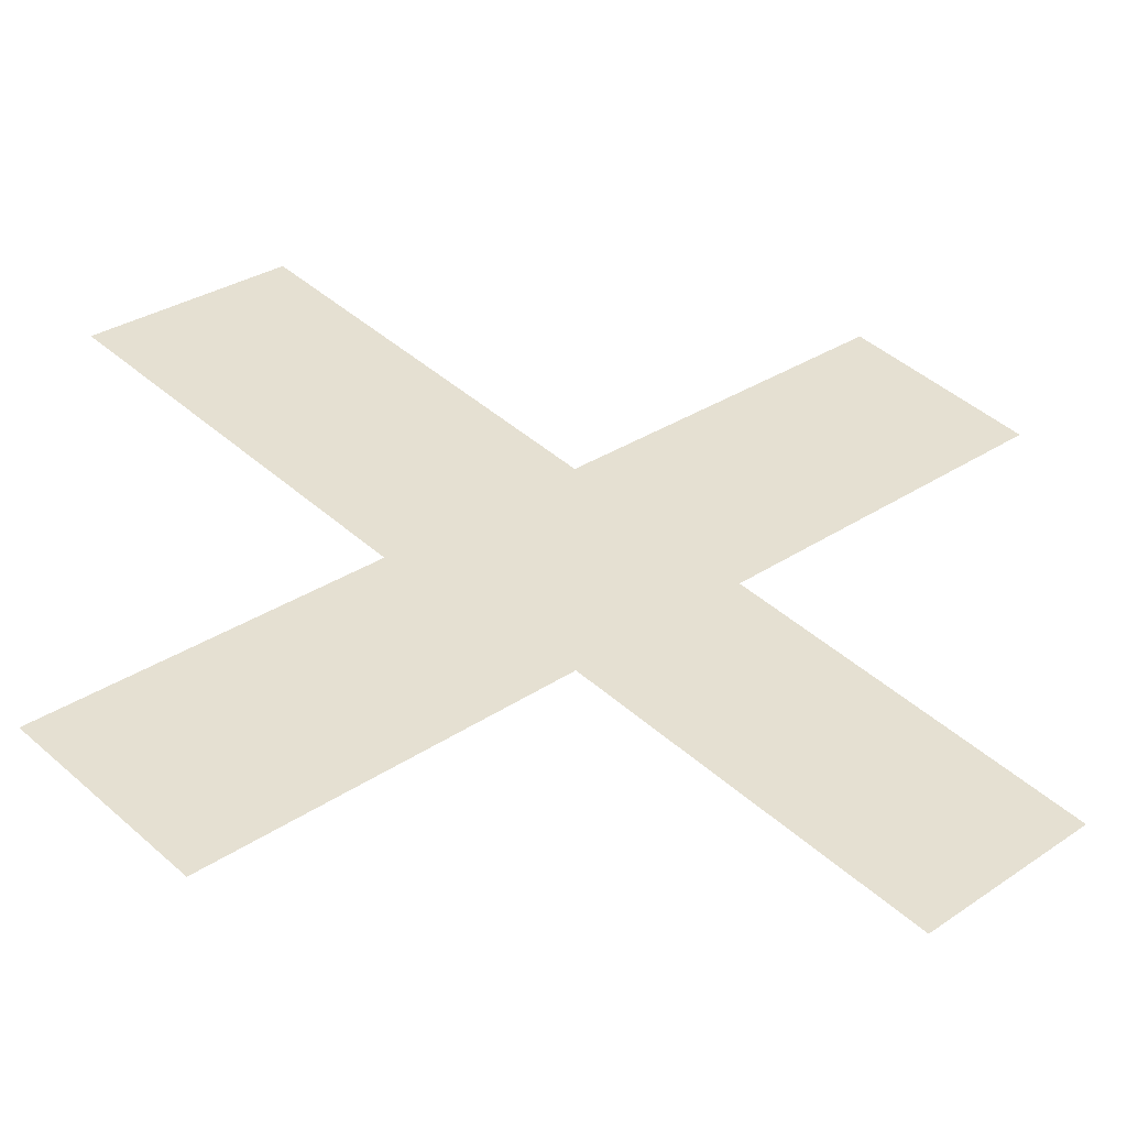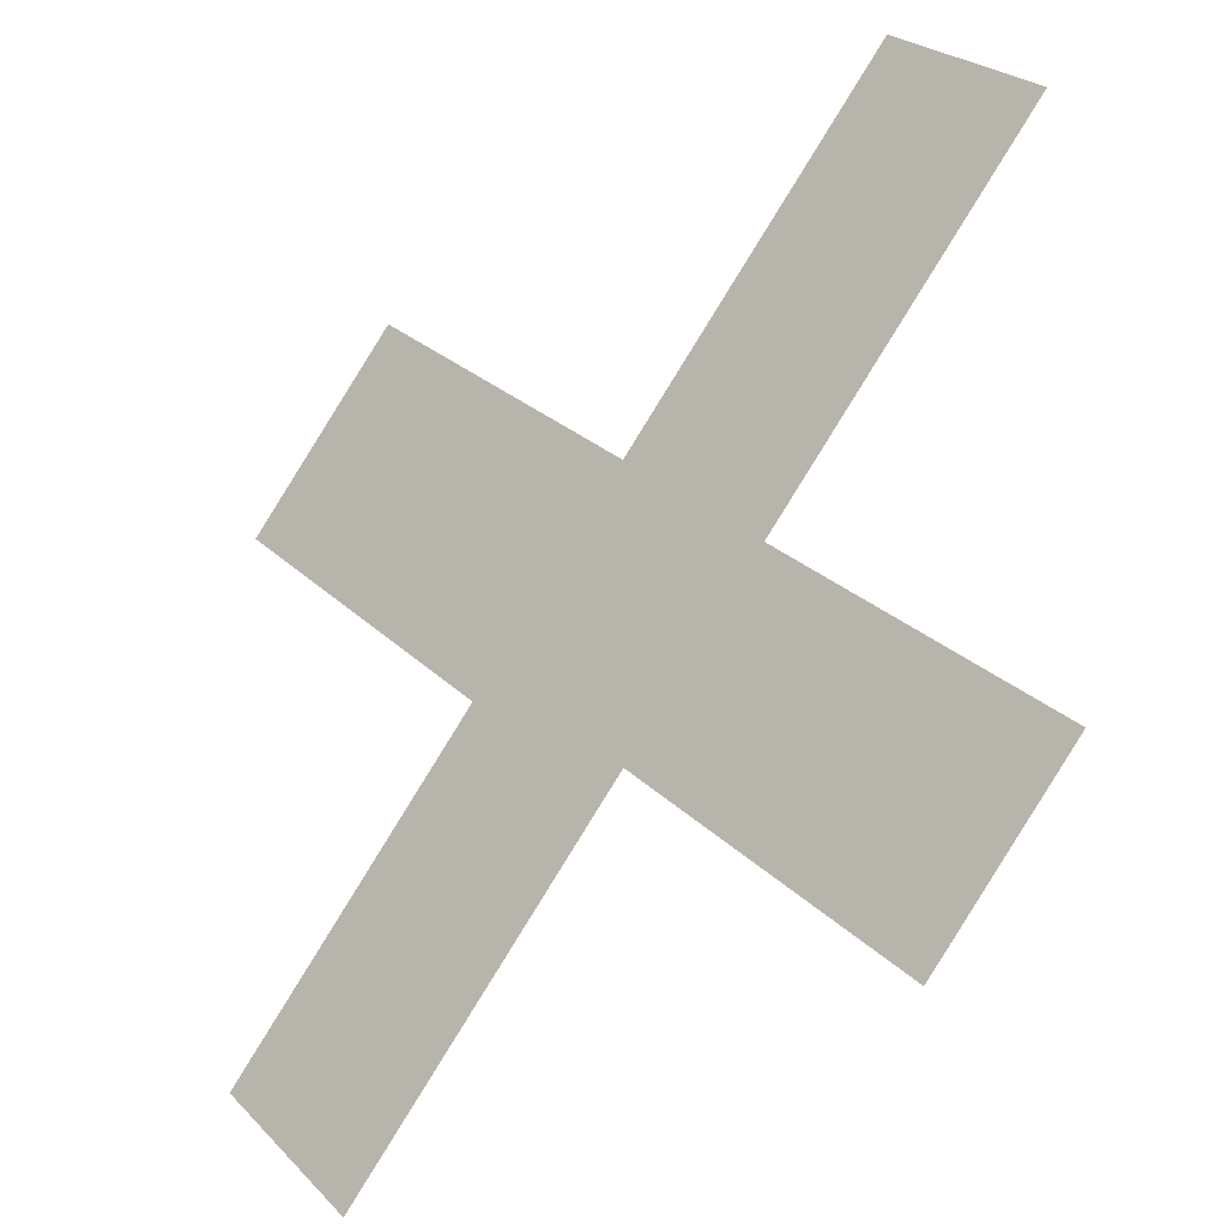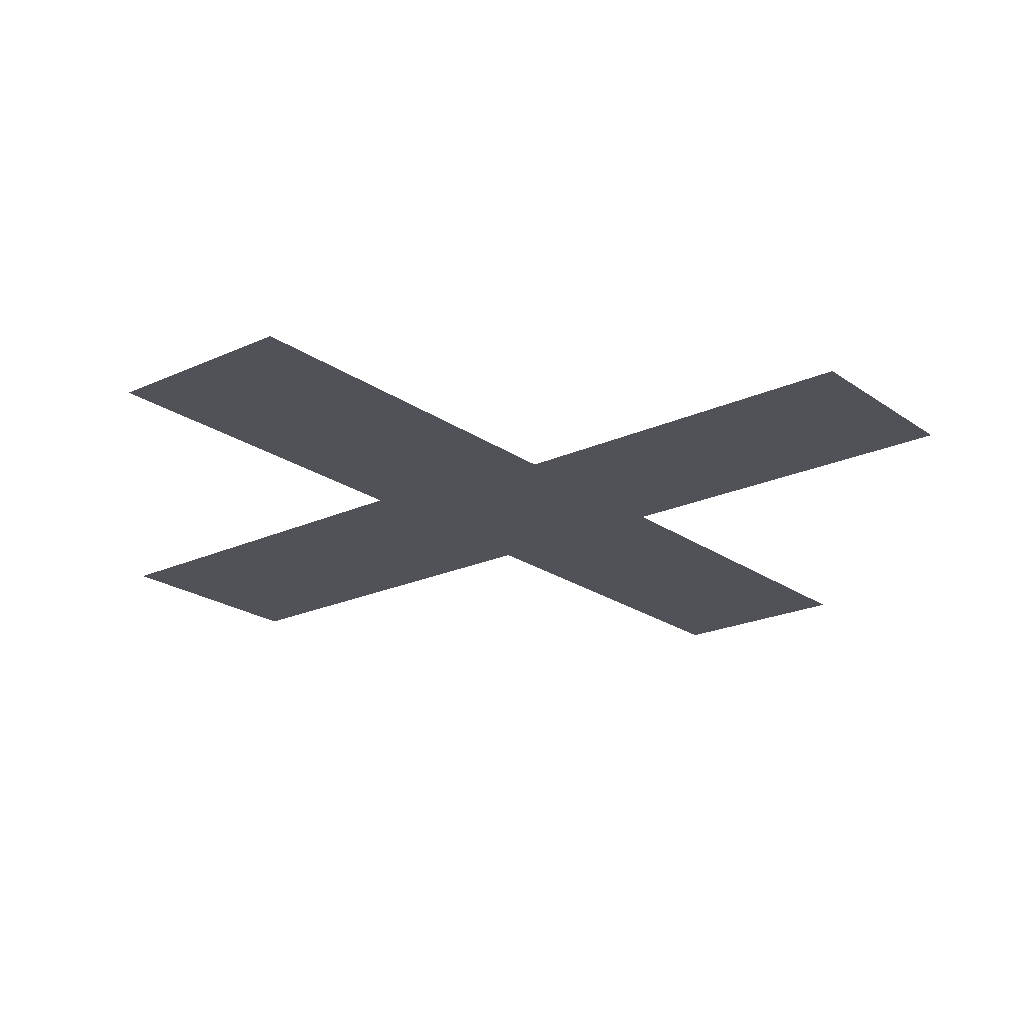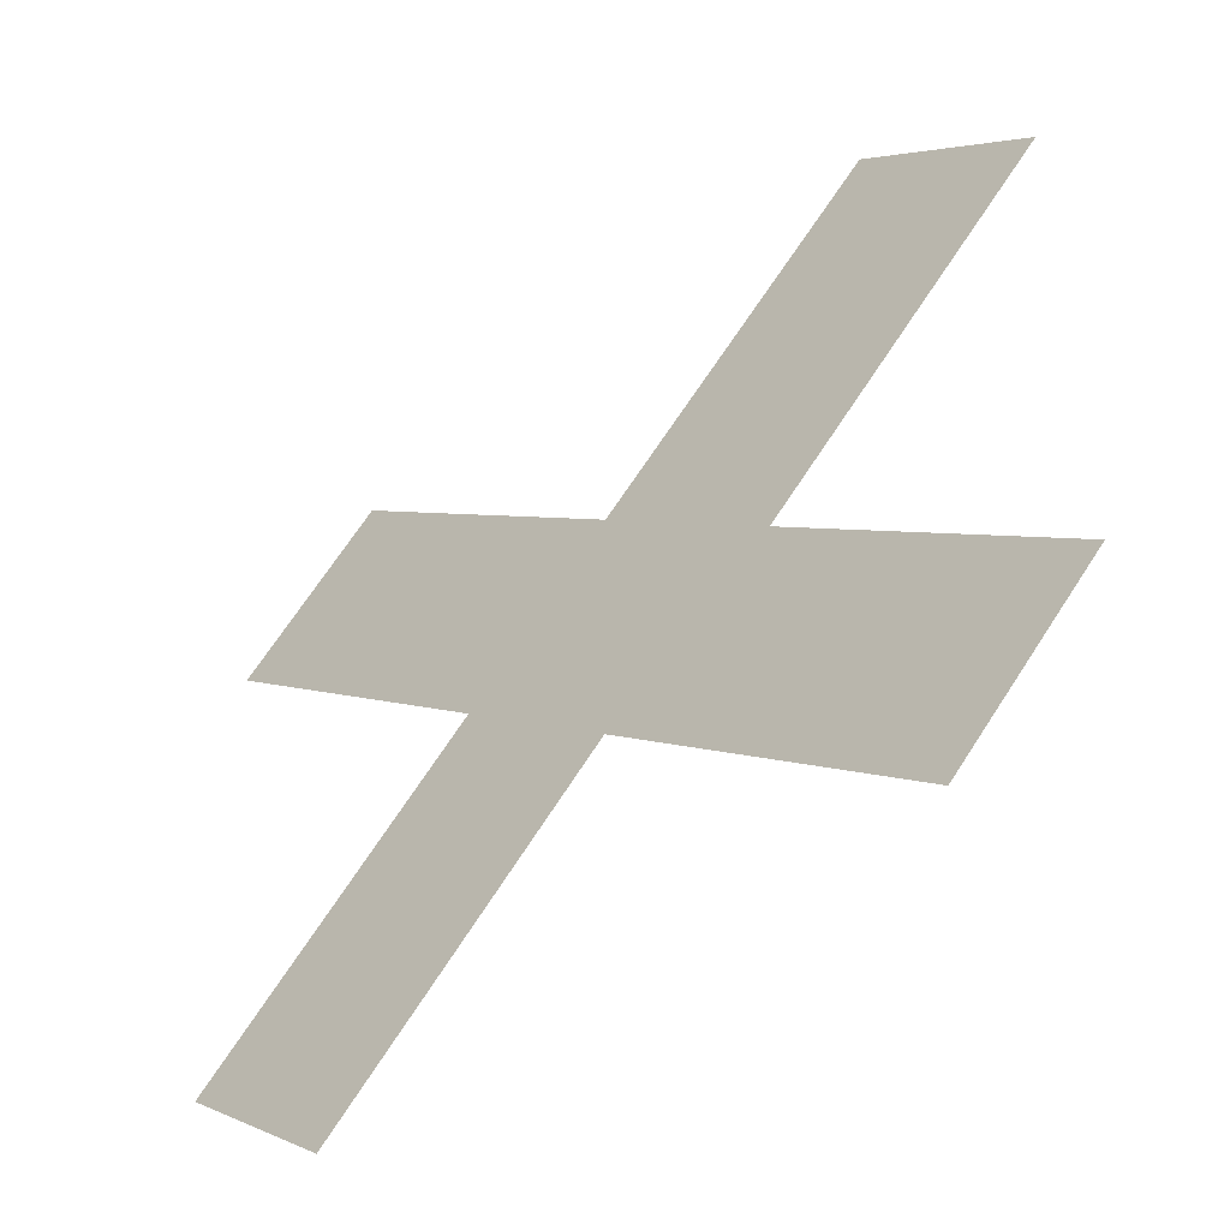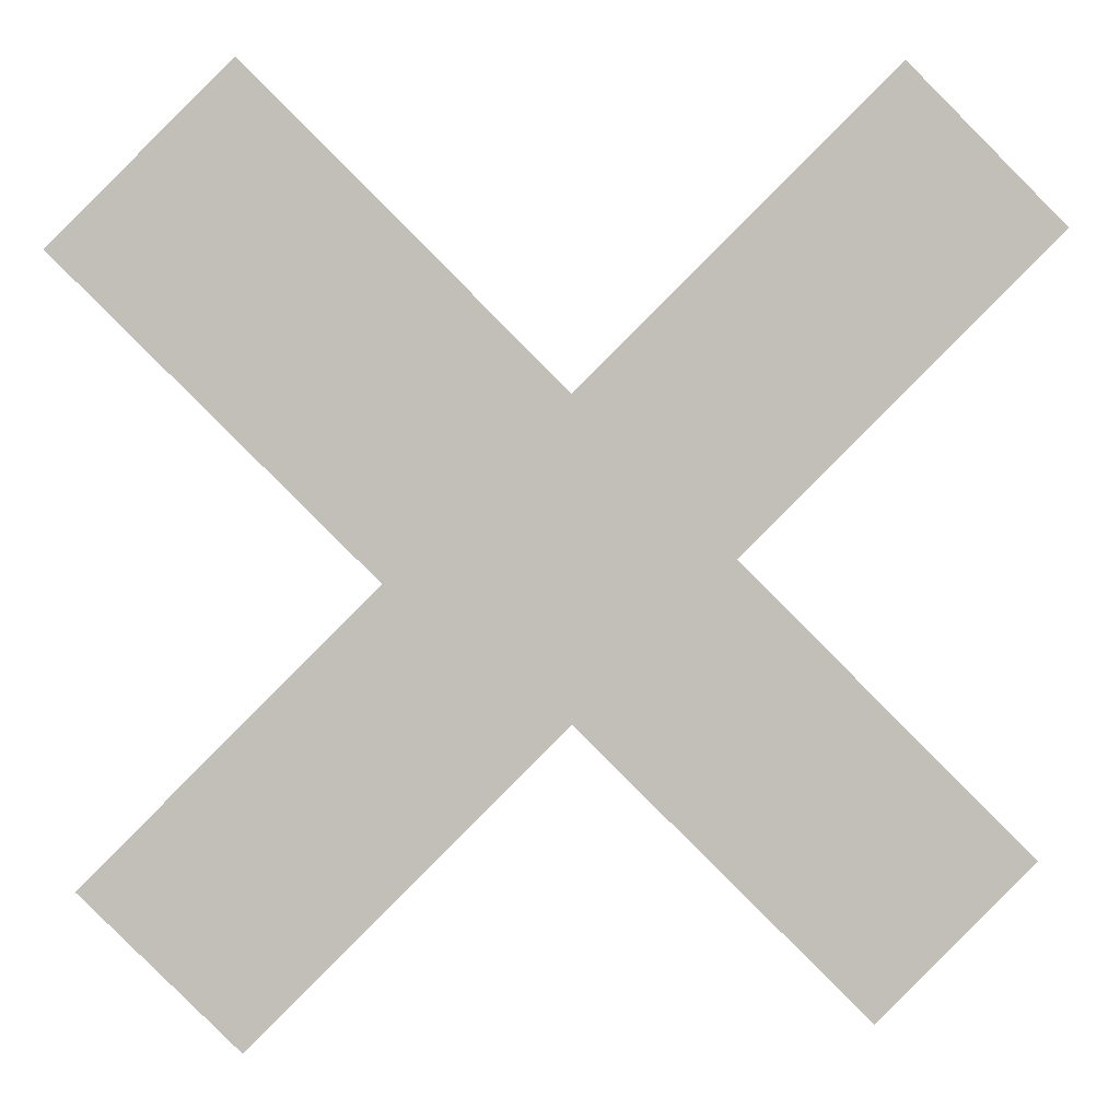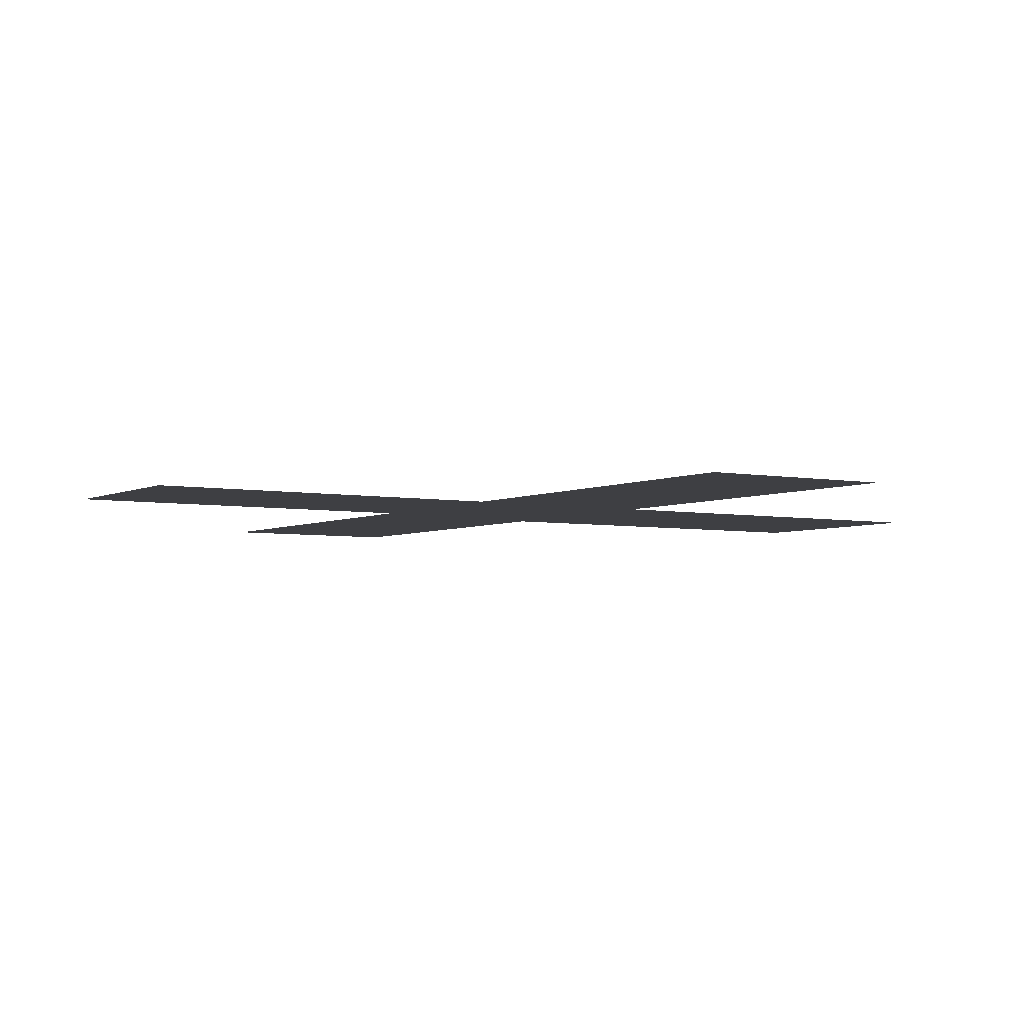
<metadata>
{"format":"obj","ext":"obj","renderer":"f3d","projection":"perspective","resolution":1024,"background":"white","views":[{"elev":-53.0,"azim":171.9,"up":"+Z"},{"elev":-32.3,"azim":-138.3,"up":"+Z"},{"elev":-21.6,"azim":174.1,"up":"+Y"},{"elev":-54.1,"azim":39.8,"up":"+Z"},{"elev":3.7,"azim":177.6,"up":"+Z"},{"elev":-4.3,"azim":-77.7,"up":"+Y"}]}
</metadata>
<code>
o Group18/mesh18/mesh18-geometry#mesh18-geometry
v 0.1123 0.1835 -0.1681
v 0.1004 0.1835 -0.1641
v 0.1044 0.1835 -0.1602
v 0.1083 0.1835 -0.172
v 0.1247 0.1835 -0.1647
v 0.1202 0.1835 -0.1602
v 0.101 0.1835 -0.1794
v 0.1123 0.1835 -0.176
v 0.1129 0.1835 -0.1766
v 0.1049 0.1835 -0.1834
v 0.1168 0.1835 -0.1726
v 0.1242 0.1835 -0.18
v 0.1202 0.1835 -0.1839
f 1 2 3
f 2 1 4
f 3 2 1
f 4 1 2
f 1 5 4
f 4 5 1
f 5 1 6
f 6 1 5
f 4 5 7
f 7 5 4
f 7 5 8
f 8 5 7
f 8 5 9
f 9 5 8
f 10 7 8
f 8 7 10
f 9 5 11
f 11 5 9
f 9 11 12
f 12 11 9
f 9 12 13
f 13 12 9

</code>
